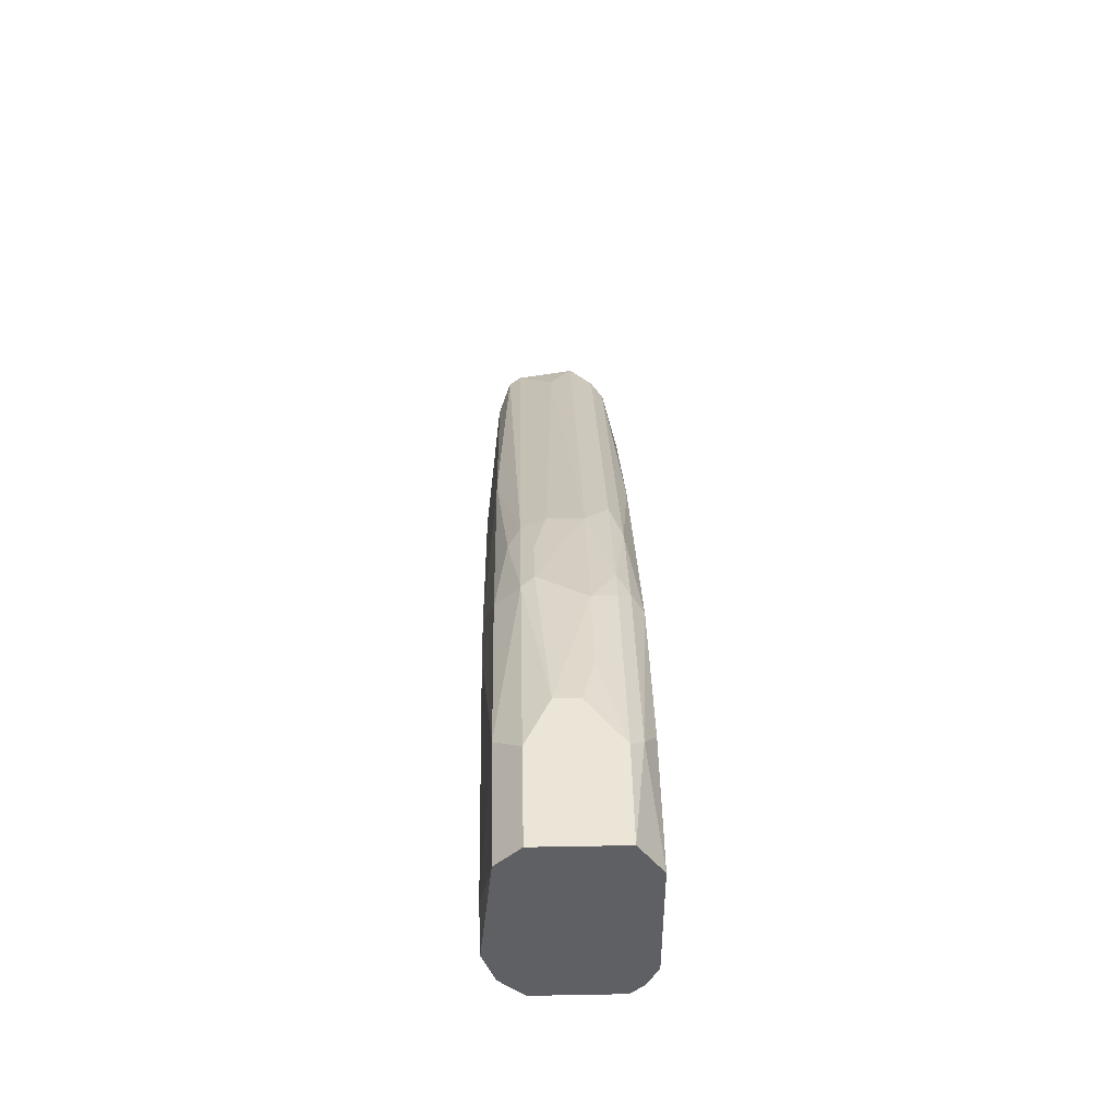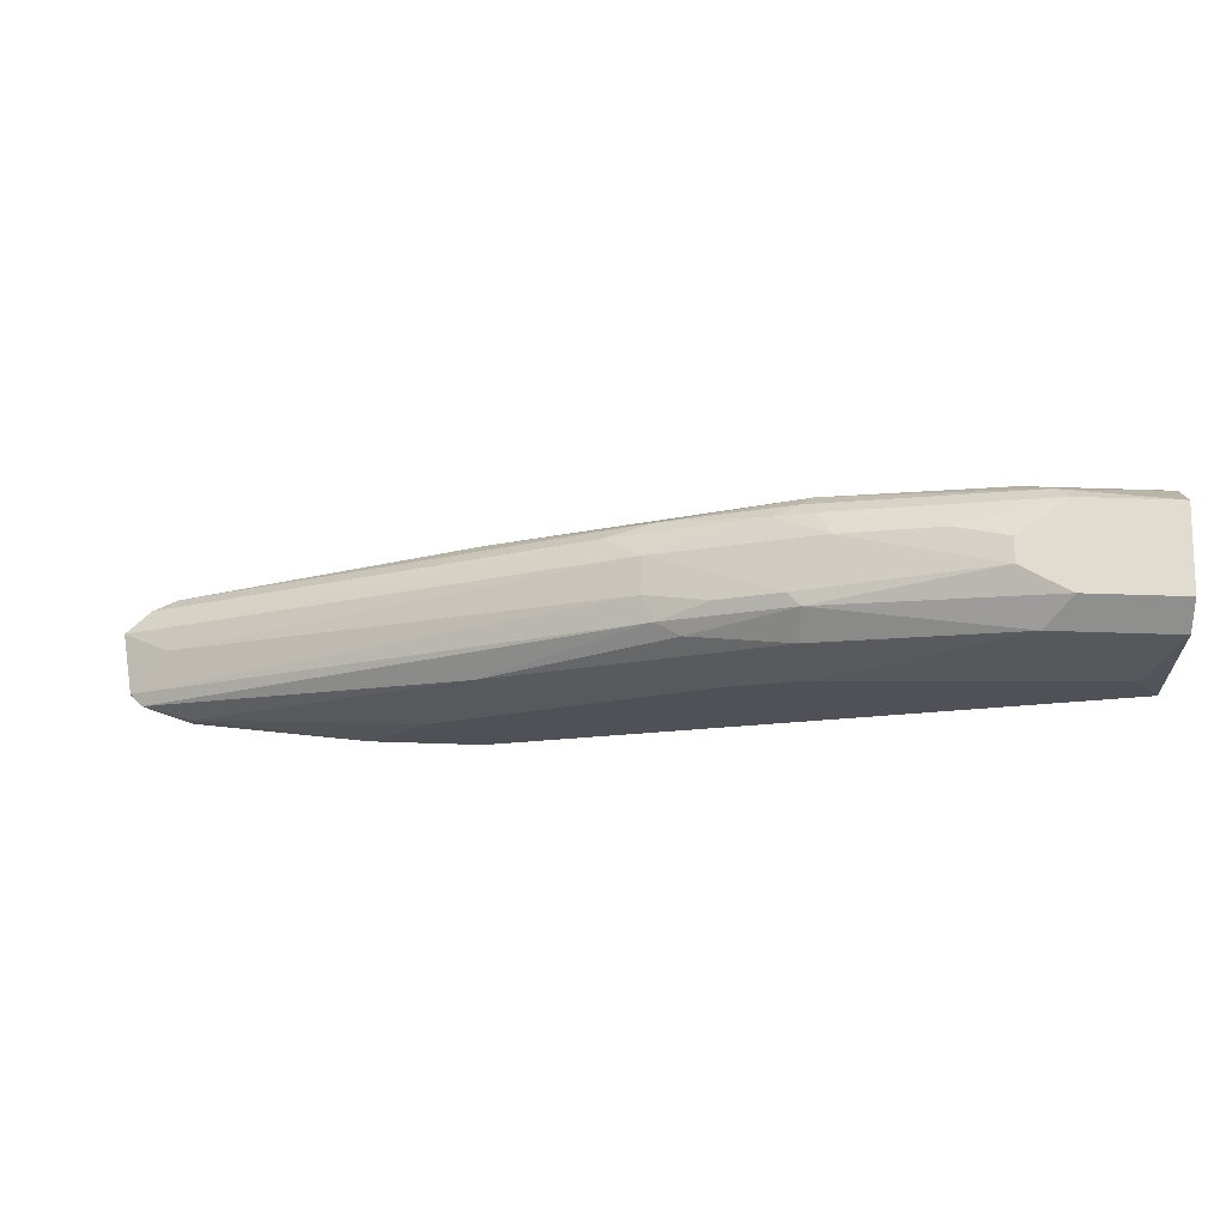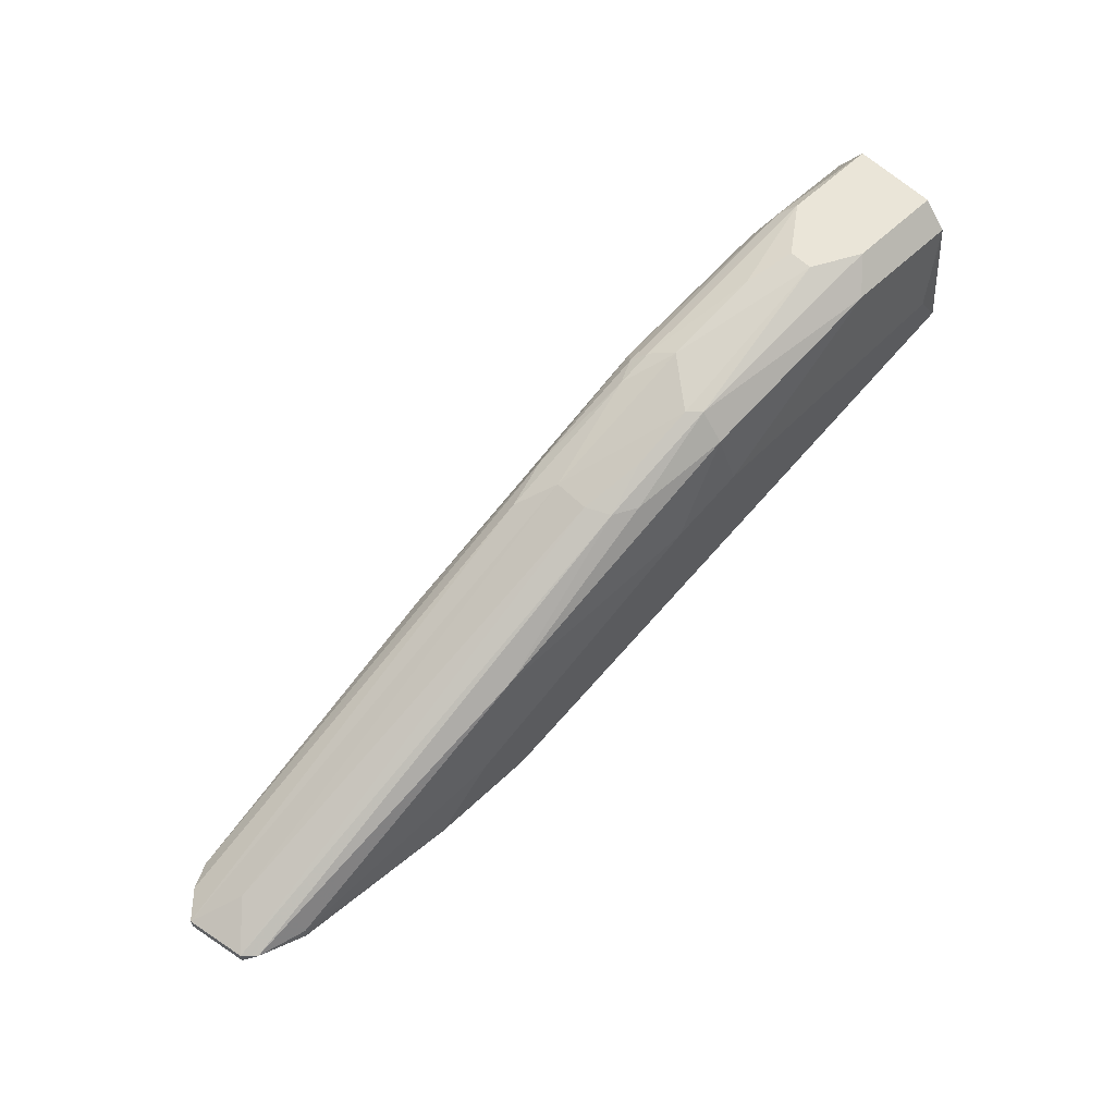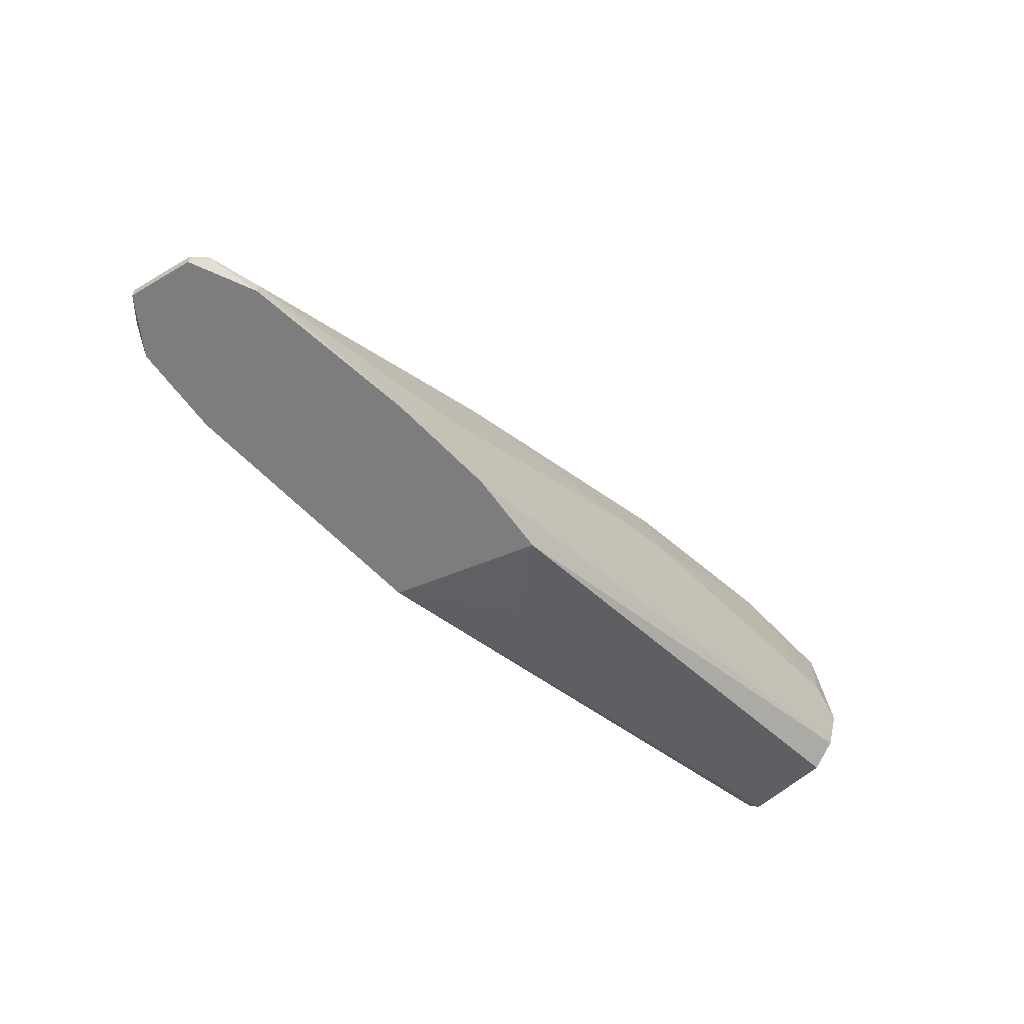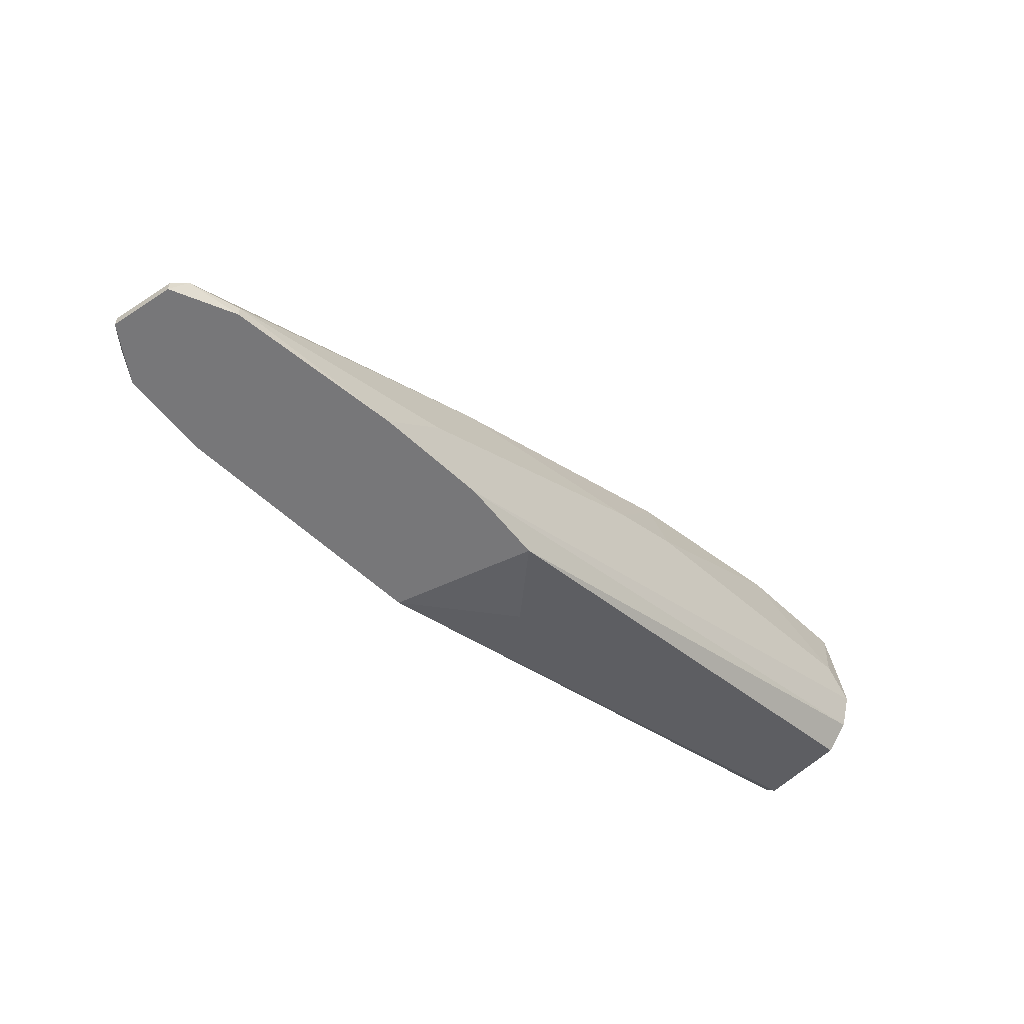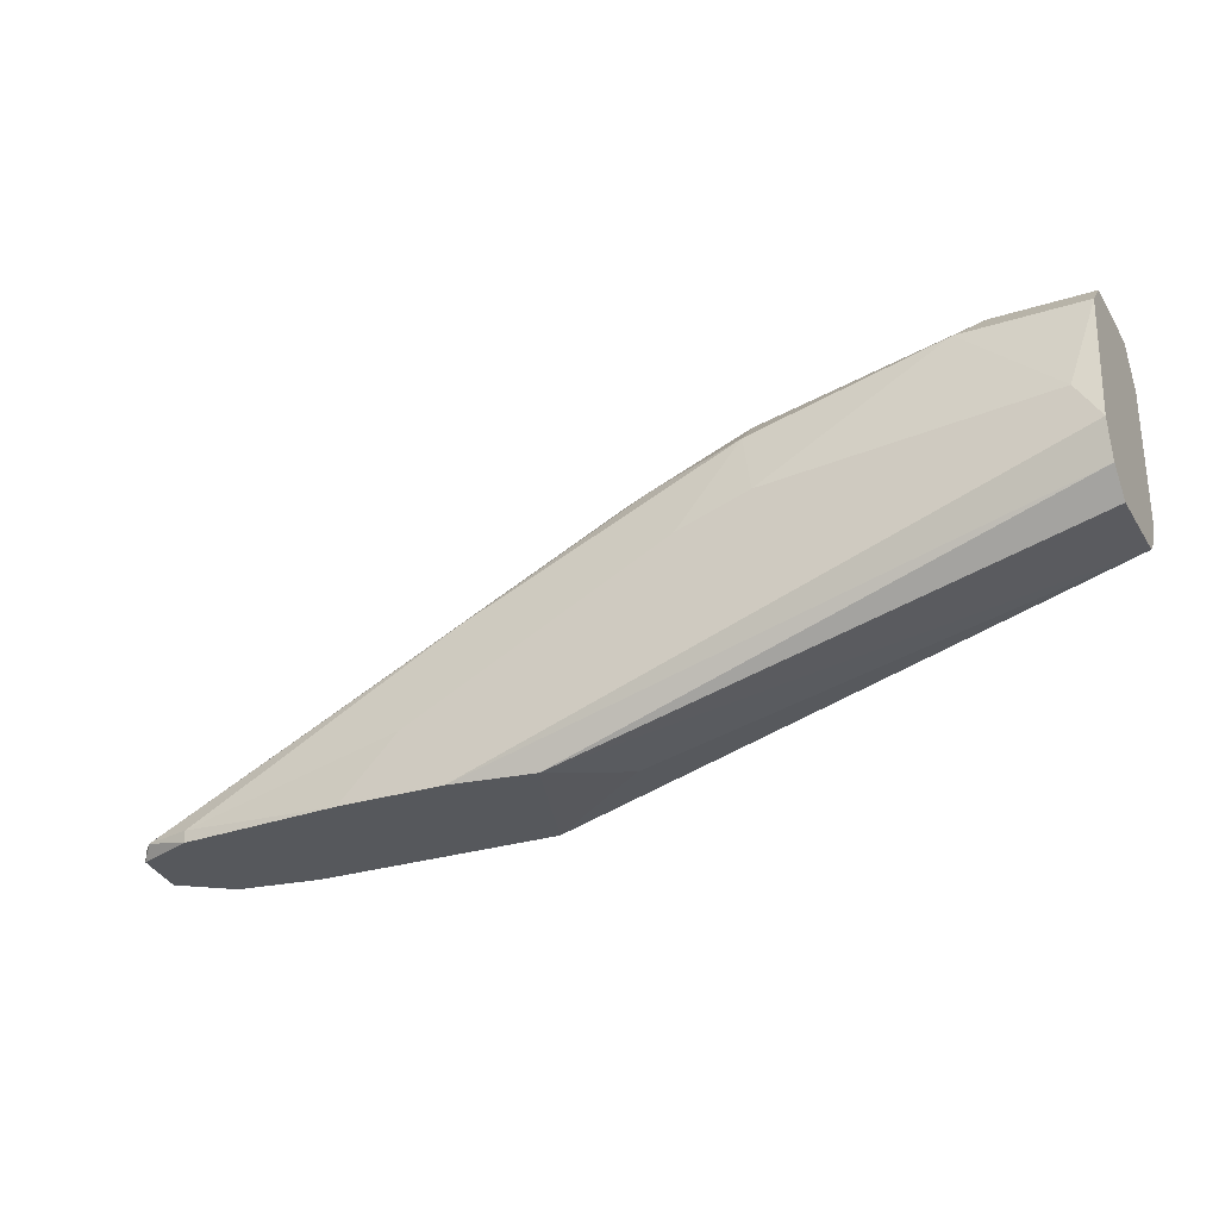
<metadata>
{"format":"obj","ext":"obj","renderer":"f3d","projection":"perspective","resolution":1024,"background":"white","views":[{"elev":45.8,"azim":-91.2,"up":"+Y"},{"elev":69.6,"azim":-178.2,"up":"+Y"},{"elev":58.9,"azim":135.7,"up":"+Y"},{"elev":-59.1,"azim":132.8,"up":"+Y"},{"elev":-57.2,"azim":135.7,"up":"+Y"},{"elev":-27.7,"azim":-154.0,"up":"+Y"}]}
</metadata>
<code>
v -0.03877 0.02867 -0.000151
v -0.03621 0.02803 0.000489
v 0.002218 0.01074 -0.003353
v -0.04646 0.02098 -0.004635
v -0.04646 0.0197 0.003052
v 0.000937 0.01074 0.002411
v -0.01956 0.01009 -0.003994
v -0.0298 0.02482 -0.003994
v -0.04646 0.02675 0.003052
v -0.04646 0.01778 -0.002713
v -0.04646 0.02739 -0.003994
v -0.02085 0.02226 0.00177
v -0.017 0.01009 0.003052
v -0.009314 0.01009 -0.004635
v -0.03044 0.02482 0.003052
v -0.04646 0.01778 0.00177
v -0.02596 0.02482 -0.002072
v 0.0035 0.01074 0.000489
v -0.003548 0.01009 0.003052
v -0.0266 0.02034 -0.004635
v -0.04646 0.02867 0.00177
v -0.04133 0.02867 -0.002713
v -0.000345 0.01009 -0.003994
v -0.01508 0.01842 -0.003994
v -0.04069 0.02803 0.002411
v -0.02852 0.02547 0.00177
v -0.02275 0.02354 -0.001432
v -0.02262 0.01103 -0.000216
v -0.04646 0.01906 -0.003994
v -0.01508 0.01009 -0.004635
v -0.02916 0.0261 -0.002072
v 0.0035 0.01009 0.000489
v -0.01508 0.01778 0.003052
v -0.04005 0.02739 -0.003994
v -0.04518 0.0229 -0.004635
v -0.02339 0.02354 -0.002713
v -0.02275 0.02354 0.000489
v -0.04646 0.02867 -0.002713
v 0.002859 0.01074 -0.002713
v -0.01252 0.0133 -0.004635
v -0.02339 0.0229 0.002411
v -0.03108 0.02675 0.000489
v -0.0298 0.0261 -0.002713
v -0.000345 0.01074 -0.003994
v 0.000937 0.01202 -0.000792
v -0.03877 0.02867 -0.001432
v -0.04646 0.01842 0.002411
v -0.04133 0.02867 0.00177
v -0.03044 0.02162 -0.004635
v 0.002218 0.01074 0.00177
v -0.03941 0.02675 0.003052
v -0.03044 0.0261 0.00177
v 0.002859 0.01009 -0.002713
v -0.004189 0.01138 0.003052
v 0.000937 0.01009 0.002411
v -0.02468 0.02354 -0.003353
v -0.0298 0.02547 0.002411
f 52 48 57
f 4 5 9
f 5 4 10
f 4 9 11
f 9 5 13
f 13 7 14
f 9 13 15
f 5 10 16
f 10 7 16
f 13 14 19
f 15 13 19
f 14 4 20
f 11 9 21
f 21 1 22
f 19 14 23
f 20 8 24
f 21 9 25
f 7 13 28
f 16 7 28
f 13 16 28
f 10 4 29
f 7 10 29
f 4 14 30
f 14 7 30
f 29 4 30
f 7 29 30
f 19 23 32
f 15 19 33
f 11 22 34
f 4 11 35
f 20 4 35
f 11 34 35
f 3 24 36
f 17 27 36
f 12 18 37
f 26 12 37
f 27 17 37
f 17 31 37
f 11 21 38
f 22 11 38
f 21 22 38
f 18 32 39
f 3 36 39
f 36 27 39
f 14 20 40
f 20 24 40
f 12 26 41
f 33 6 41
f 15 33 41
f 1 2 42
f 26 37 42
f 37 31 42
f 31 17 43
f 8 34 43
f 34 22 43
f 17 36 43
f 3 23 44
f 23 14 44
f 24 3 44
f 14 40 44
f 40 24 44
f 37 18 45
f 27 37 45
f 18 39 45
f 39 27 45
f 22 1 46
f 1 42 46
f 42 31 46
f 43 22 46
f 31 43 46
f 13 5 47
f 5 16 47
f 16 13 47
f 2 1 48
f 1 21 48
f 21 25 48
f 8 20 49
f 34 8 49
f 20 35 49
f 35 34 49
f 18 12 50
f 32 18 50
f 41 6 50
f 12 41 50
f 9 15 51
f 15 25 51
f 25 9 51
f 42 2 52
f 26 42 52
f 2 48 52
f 23 3 53
f 32 23 53
f 3 39 53
f 39 32 53
f 19 6 54
f 6 33 54
f 33 19 54
f 6 19 55
f 19 32 55
f 50 6 55
f 32 50 55
f 24 8 56
f 36 24 56
f 8 43 56
f 43 36 56
f 25 15 57
f 41 26 57
f 15 41 57
f 48 25 57
f 26 52 57

</code>
